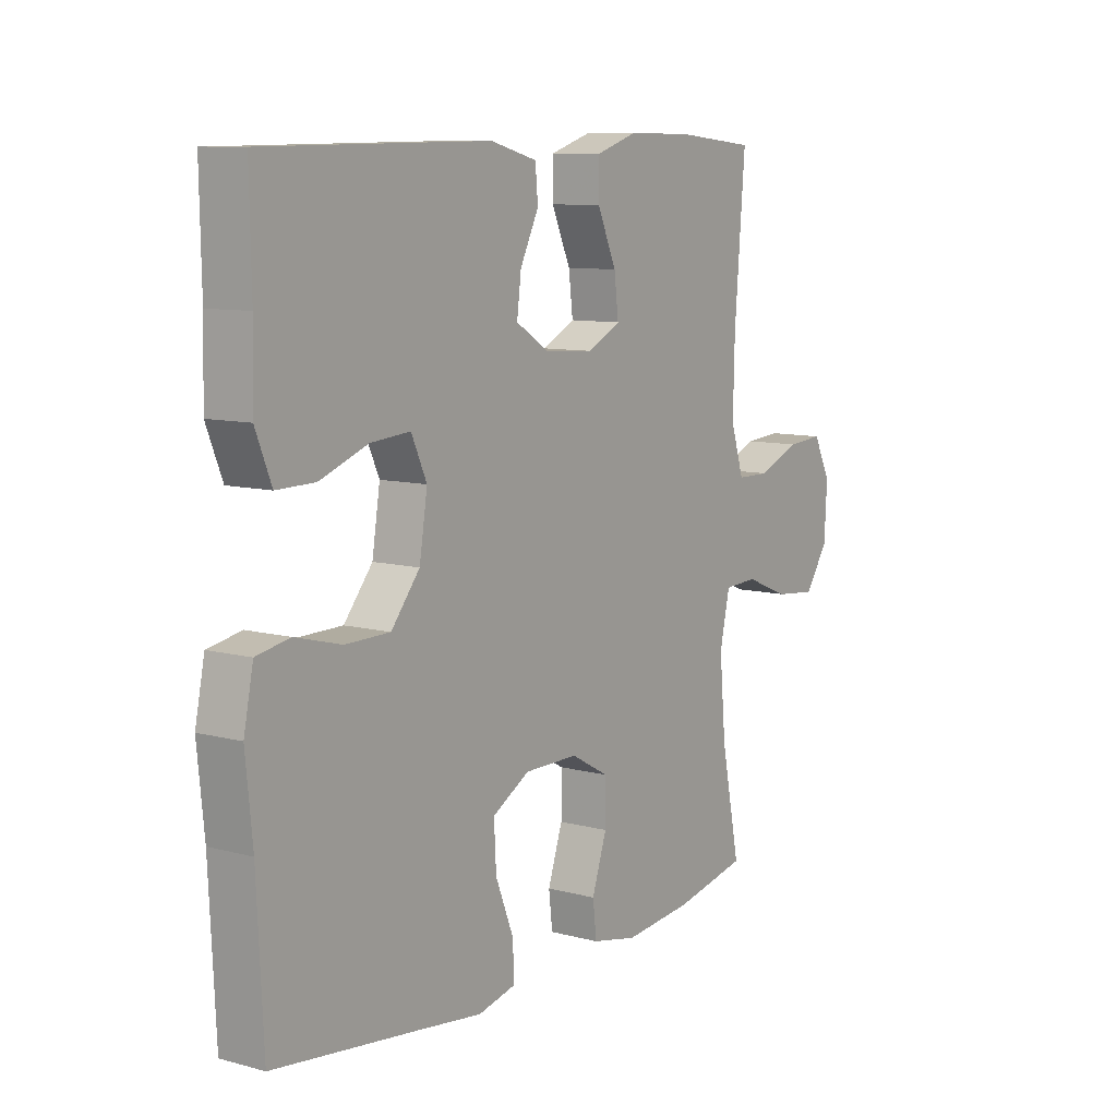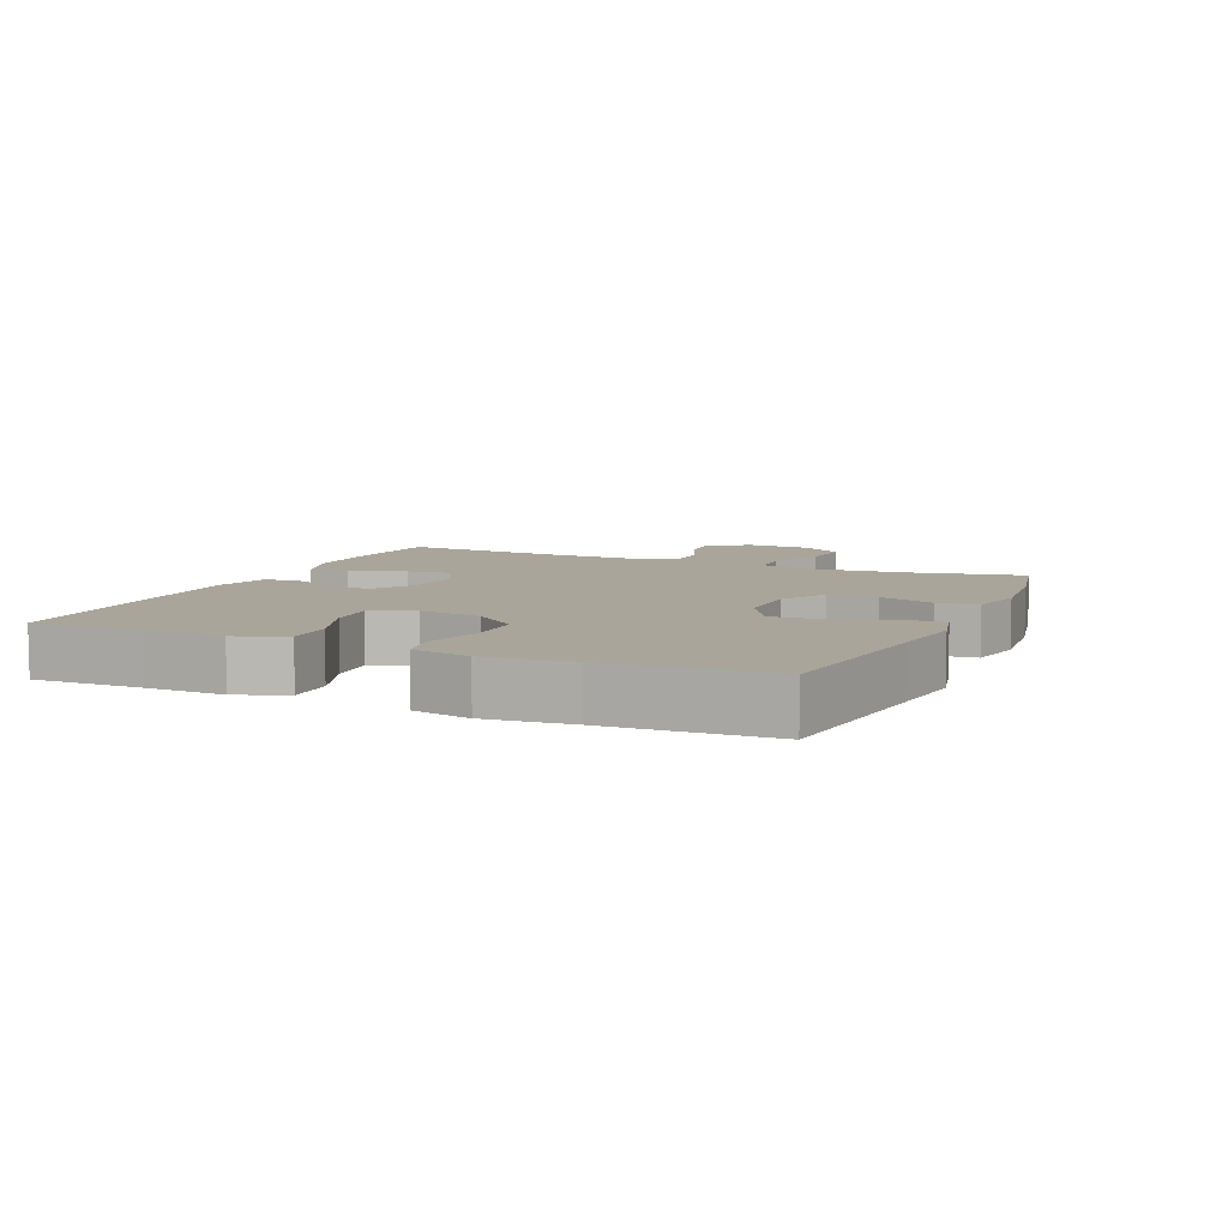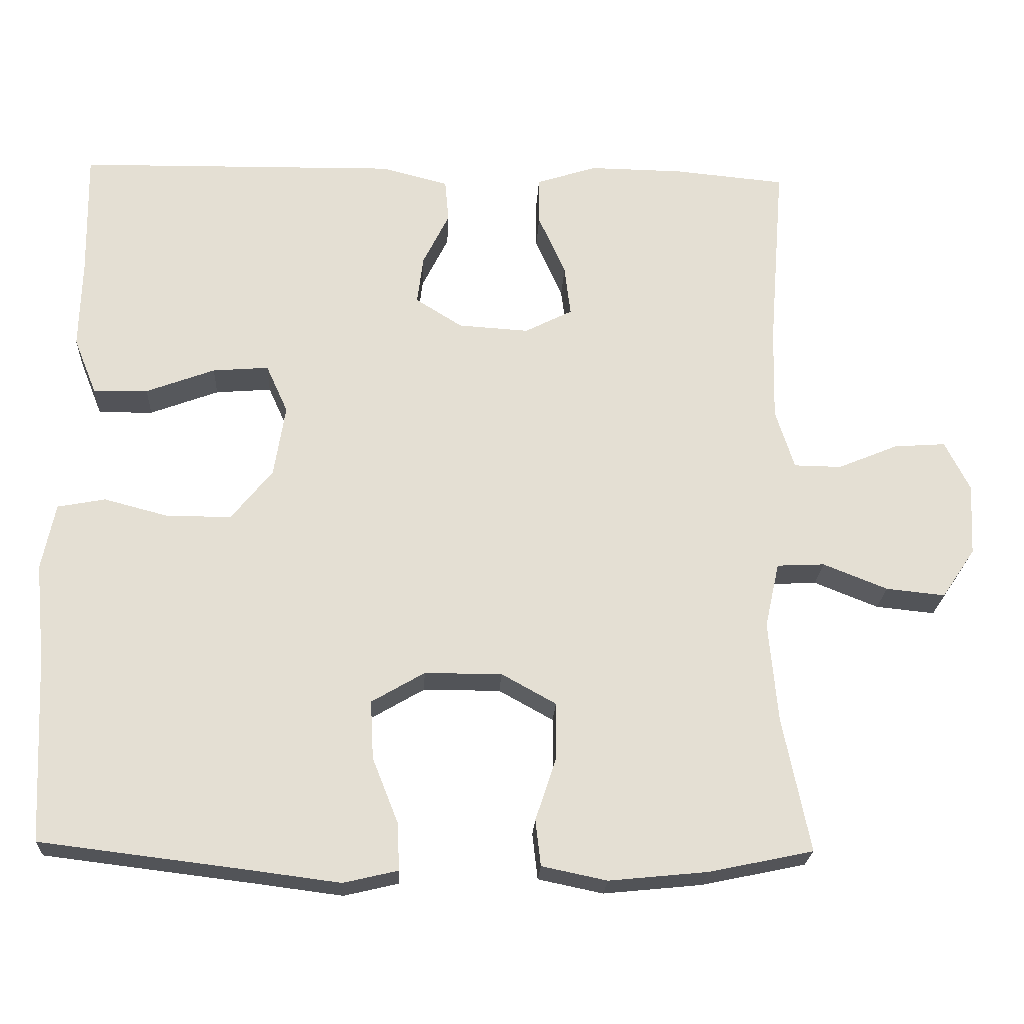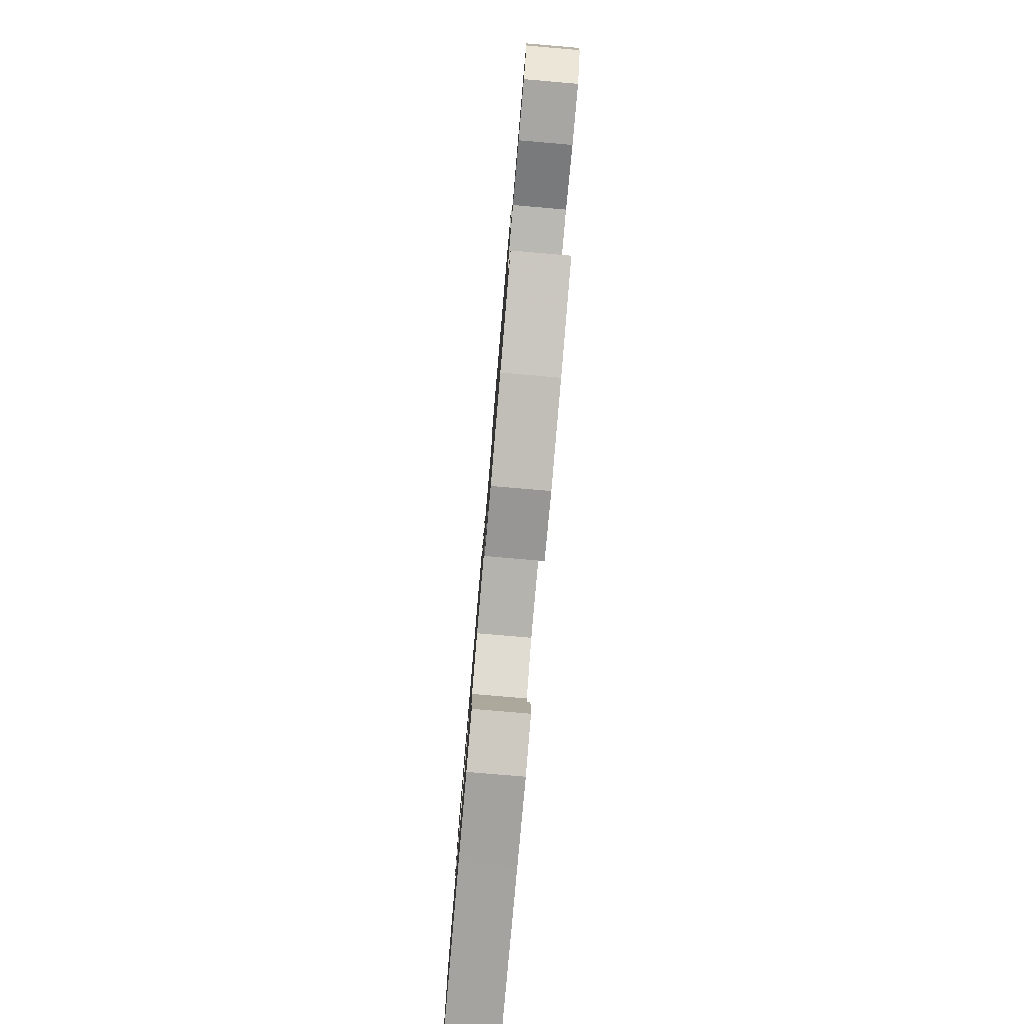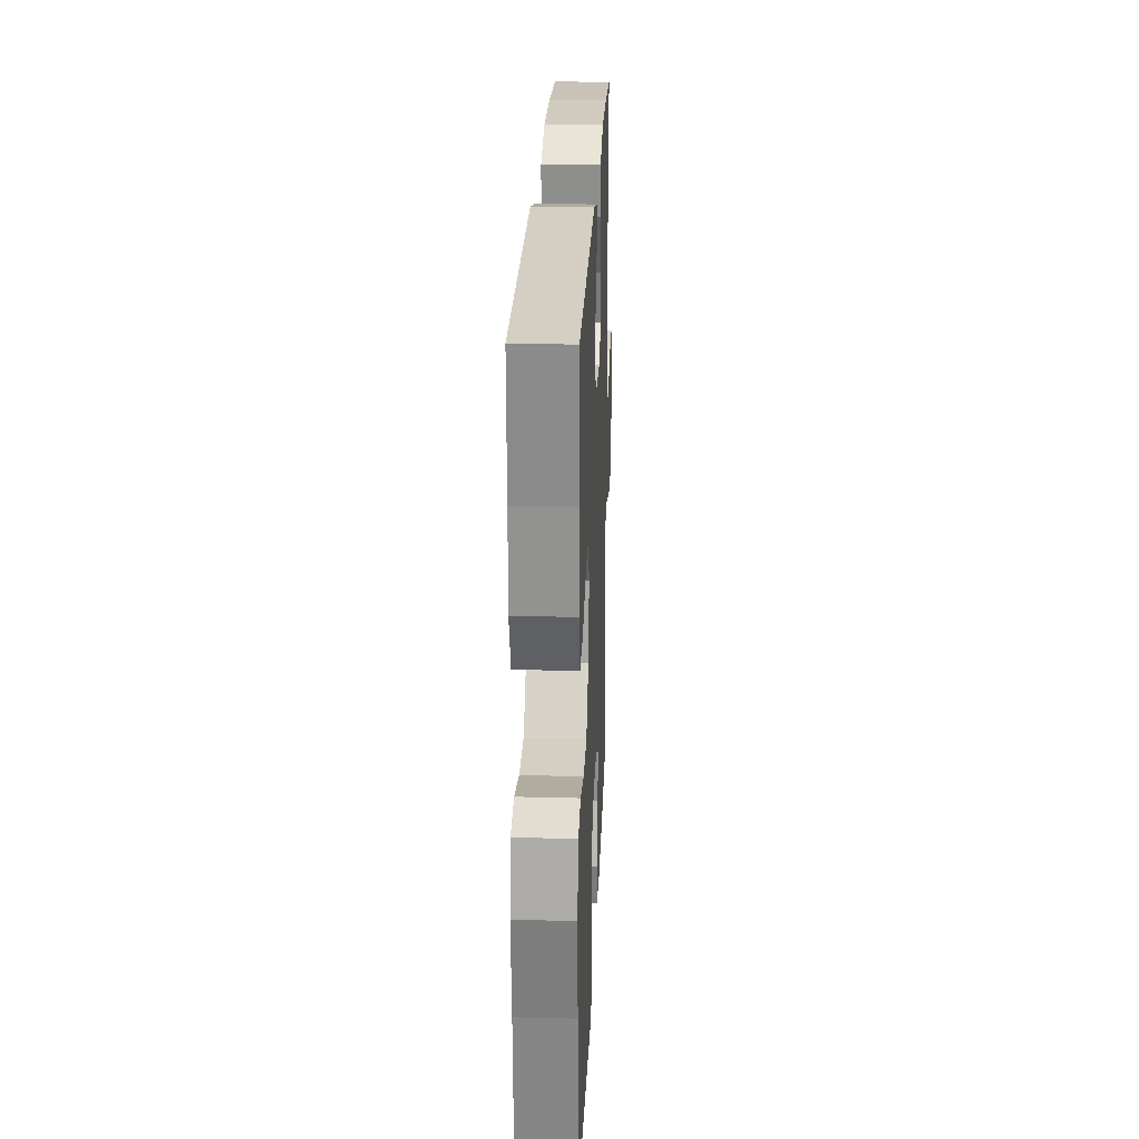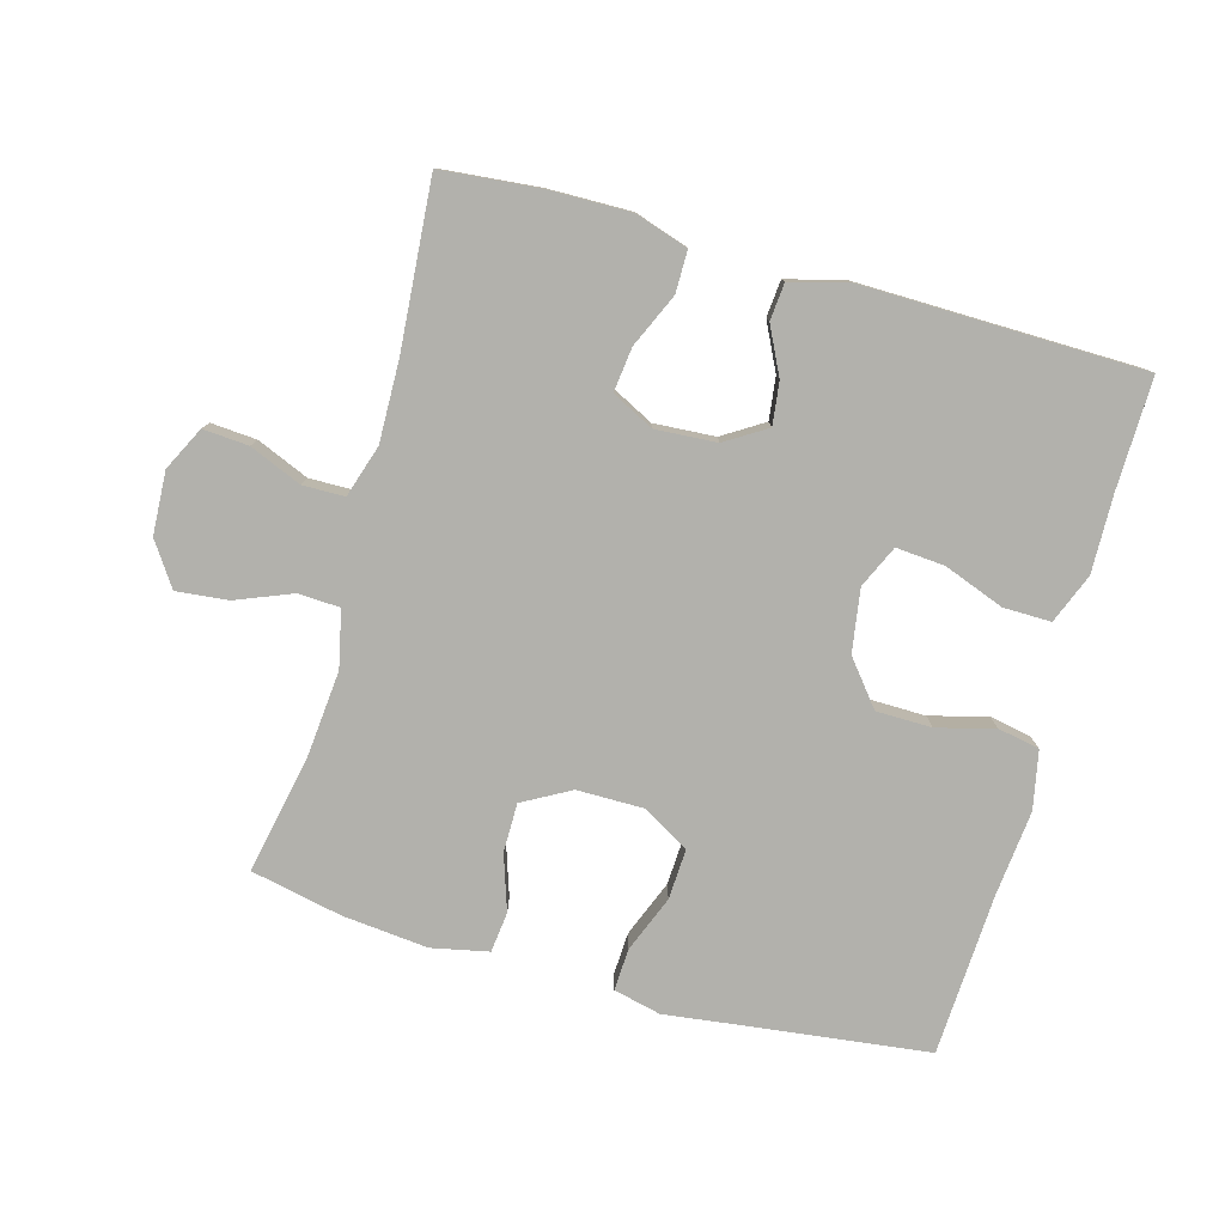
<metadata>
{"format":"obj","ext":"obj","renderer":"f3d","projection":"perspective","resolution":1024,"background":"white","views":[{"elev":9.4,"azim":124.9,"up":"+Z"},{"elev":7.5,"azim":113.8,"up":"+Y"},{"elev":-22.8,"azim":177.2,"up":"+Z"},{"elev":-79.9,"azim":-94.9,"up":"+Z"},{"elev":24.8,"azim":92.4,"up":"+Z"},{"elev":-78.9,"azim":-15.6,"up":"+Y"}]}
</metadata>
<code>
v -0.5 0.07 0.5
v -0.353 0.07 0.514
v -0.228 0.07 0.516
v -0.148 0.07 0.49
v -0.148 0.07 0.427
v -0.184 0.07 0.346
v -0.192 0.07 0.279
v -0.129 0.07 0.247
v -0.036 0.07 0.253
v 0.026 0.07 0.292
v 0.018 0.07 0.356
v -0.017 0.07 0.427
v -0.012 0.07 0.483
v 0.076 0.07 0.506
v 0.5 0.07 0.5
v 0.497 0.07 0.331
v 0.5 0.07 0.214
v 0.47 0.07 0.139
v 0.398 0.07 0.14
v 0.307 0.07 0.174
v 0.233 0.07 0.18
v 0.204 0.07 0.116
v 0.219 0.07 0.021
v 0.273 0.07 -0.046
v 0.357 0.07 -0.047
v 0.444 0.07 -0.024
v 0.507 0.07 -0.036
v 0.525 0.07 -0.124
v 0.512 0.07 -0.254
v 0.5 0.07 -0.5
v 0.224 0.07 -0.534
v 0.108 0.07 -0.549
v 0.036 0.07 -0.532
v 0.039 0.07 -0.469
v 0.073 0.07 -0.383
v 0.077 0.07 -0.306
v 0.007 0.07 -0.265
v -0.095 0.07 -0.265
v -0.167 0.07 -0.305
v -0.167 0.07 -0.379
v -0.139 0.07 -0.463
v -0.146 0.07 -0.524
v -0.232 0.07 -0.542
v -0.362 0.07 -0.529
v -0.5 0.07 -0.5
v -0.464 0.07 -0.322
v -0.452 0.07 -0.189
v -0.471 0.07 -0.103
v -0.534 0.07 -0.1
v -0.619 0.07 -0.134
v -0.697 0.07 -0.142
v -0.741 0.07 -0.077
v -0.746 0.07 0.018
v -0.713 0.07 0.084
v -0.644 0.07 0.079
v -0.565 0.07 0.046
v -0.502 0.07 0.047
v -0.477 0.07 0.126
v -0.48 0.07 0.249
v -0.5 0 0.5
v -0.353 0 0.514
v -0.228 0 0.516
v -0.148 0 0.49
v -0.148 0 0.427
v -0.184 0 0.346
v -0.192 0 0.279
v -0.129 0 0.247
v -0.036 0 0.253
v 0.026 0 0.292
v 0.018 0 0.356
v -0.017 0 0.427
v -0.012 0 0.483
v 0.076 0 0.506
v 0.5 0 0.5
v 0.497 0 0.331
v 0.5 0 0.214
v 0.47 0 0.139
v 0.398 0 0.14
v 0.307 0 0.174
v 0.233 0 0.18
v 0.204 0 0.116
v 0.219 0 0.021
v 0.273 0 -0.046
v 0.357 0 -0.047
v 0.444 0 -0.024
v 0.507 0 -0.036
v 0.525 0 -0.124
v 0.512 0 -0.254
v 0.5 0 -0.5
v 0.224 0 -0.534
v 0.108 0 -0.549
v 0.036 0 -0.532
v 0.039 0 -0.469
v 0.073 0 -0.383
v 0.077 0 -0.306
v 0.007 0 -0.265
v -0.095 0 -0.265
v -0.167 0 -0.305
v -0.167 0 -0.379
v -0.139 0 -0.463
v -0.146 0 -0.524
v -0.232 0 -0.542
v -0.362 0 -0.529
v -0.5 0 -0.5
v -0.464 0 -0.322
v -0.452 0 -0.189
v -0.471 0 -0.103
v -0.534 0 -0.1
v -0.619 0 -0.134
v -0.697 0 -0.142
v -0.741 0 -0.077
v -0.746 0 0.018
v -0.713 0 0.084
v -0.644 0 0.079
v -0.565 0 0.046
v -0.502 0 0.047
v -0.477 0 0.126
v -0.48 0 0.249
f 53 54 55 56
f 53 56 57
f 52 53 57
f 49 50 51 52
f 48 49 52 57
f 47 48 57 58
f 43 44 45 46
f 43 46 47
f 40 41 42 43
f 39 40 43 47
f 38 39 47 58
f 32 33 34 35
f 31 32 35 36
f 29 30 31 36
f 28 29 36 37
f 25 26 27 28
f 24 25 28 37
f 17 18 19 20
f 16 17 20 21
f 15 16 21
f 14 15 21
f 11 12 13 14
f 10 11 14 21
f 9 10 21 22
f 3 4 5 6
f 3 6 7
f 59 1 2 3
f 59 3 7
f 58 59 7 8
f 23 24 37 38
f 22 23 38 58
f 8 9 22 58
f 115 114 113 112
f 116 115 112
f 116 112 111
f 111 110 109 108
f 116 111 108 107
f 117 116 107 106
f 105 104 103 102
f 106 105 102
f 102 101 100 99
f 106 102 99 98
f 117 106 98 97
f 94 93 92 91
f 95 94 91 90
f 95 90 89 88
f 96 95 88 87
f 87 86 85 84
f 96 87 84 83
f 79 78 77 76
f 80 79 76 75
f 80 75 74
f 80 74 73
f 73 72 71 70
f 80 73 70 69
f 81 80 69 68
f 65 64 63 62
f 66 65 62
f 62 61 60 118
f 66 62 118
f 67 66 118 117
f 97 96 83 82
f 117 97 82 81
f 117 81 68 67
f 1 60 61 2
f 2 61 62 3
f 3 62 63 4
f 4 63 64 5
f 5 64 65 6
f 6 65 66 7
f 7 66 67 8
f 8 67 68 9
f 9 68 69 10
f 10 69 70 11
f 11 70 71 12
f 12 71 72 13
f 13 72 73 14
f 14 73 74 15
f 15 74 75 16
f 16 75 76 17
f 17 76 77 18
f 18 77 78 19
f 19 78 79 20
f 20 79 80 21
f 21 80 81 22
f 22 81 82 23
f 23 82 83 24
f 24 83 84 25
f 25 84 85 26
f 26 85 86 27
f 27 86 87 28
f 28 87 88 29
f 29 88 89 30
f 30 89 90 31
f 31 90 91 32
f 32 91 92 33
f 33 92 93 34
f 34 93 94 35
f 35 94 95 36
f 36 95 96 37
f 37 96 97 38
f 38 97 98 39
f 39 98 99 40
f 40 99 100 41
f 41 100 101 42
f 42 101 102 43
f 43 102 103 44
f 44 103 104 45
f 45 104 105 46
f 46 105 106 47
f 47 106 107 48
f 48 107 108 49
f 49 108 109 50
f 50 109 110 51
f 51 110 111 52
f 52 111 112 53
f 53 112 113 54
f 54 113 114 55
f 55 114 115 56
f 56 115 116 57
f 57 116 117 58
f 58 117 118 59
f 59 118 60 1

</code>
